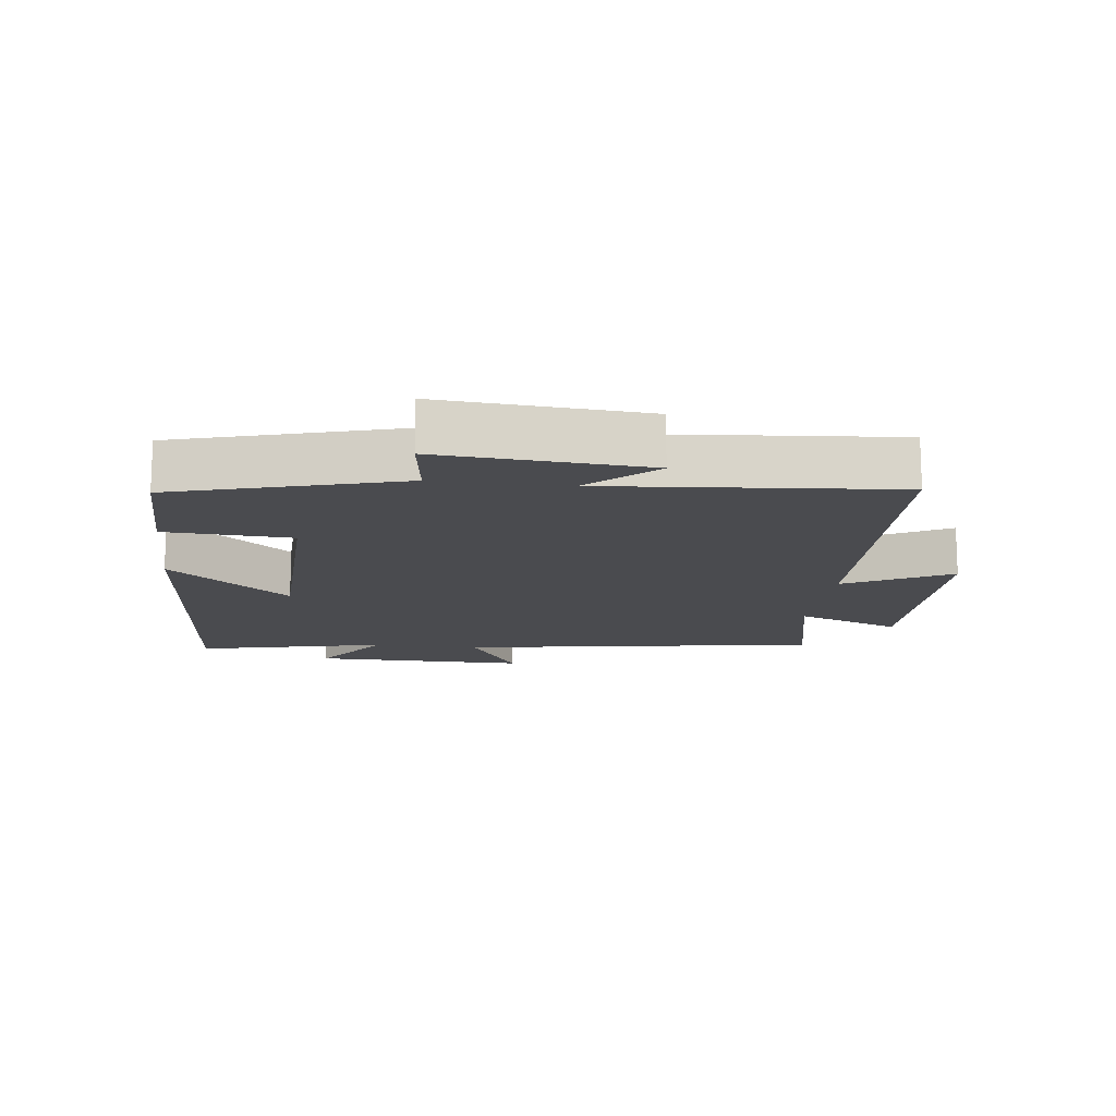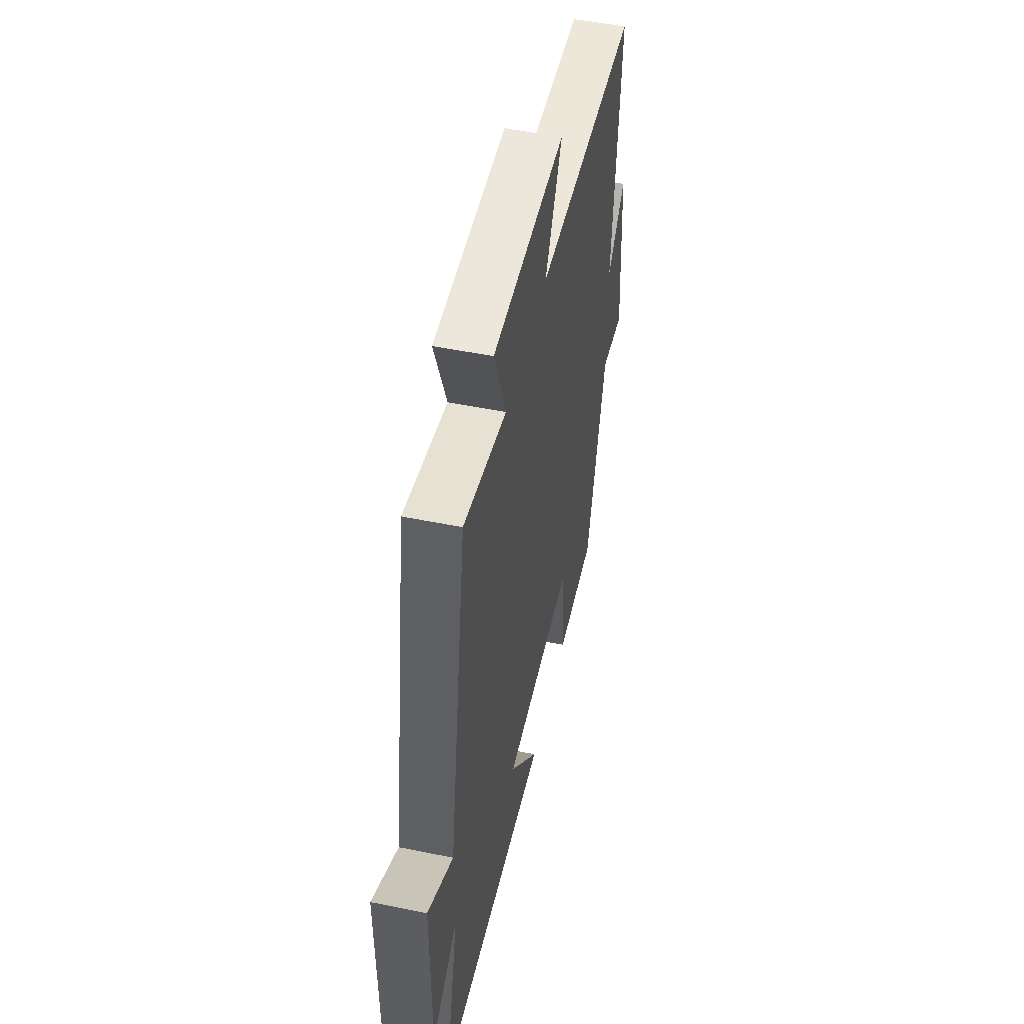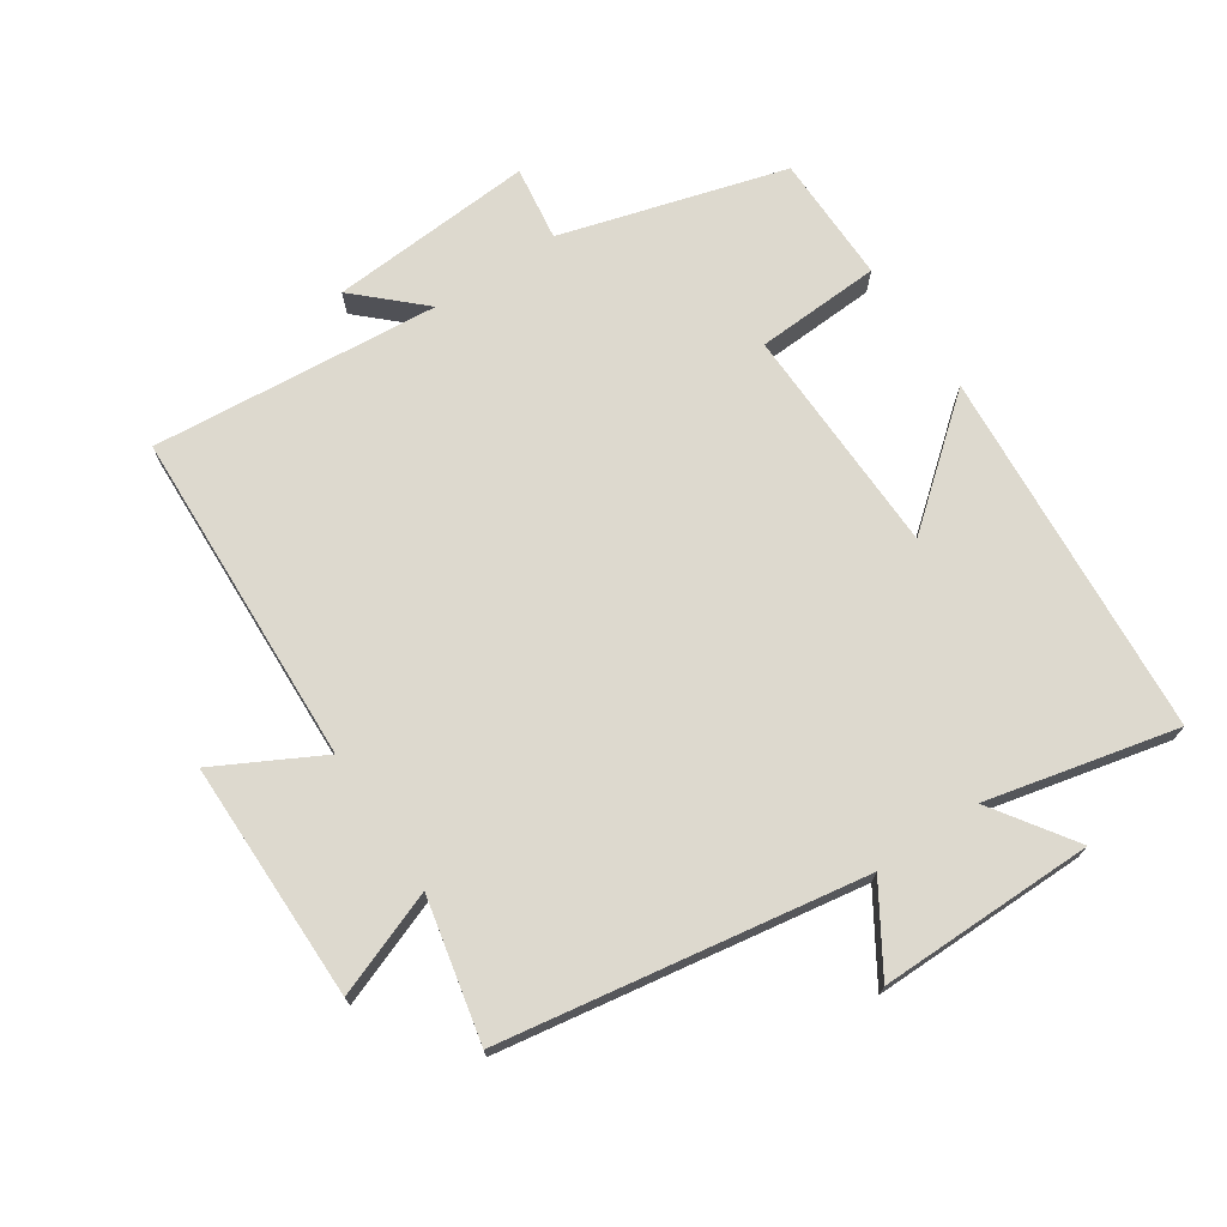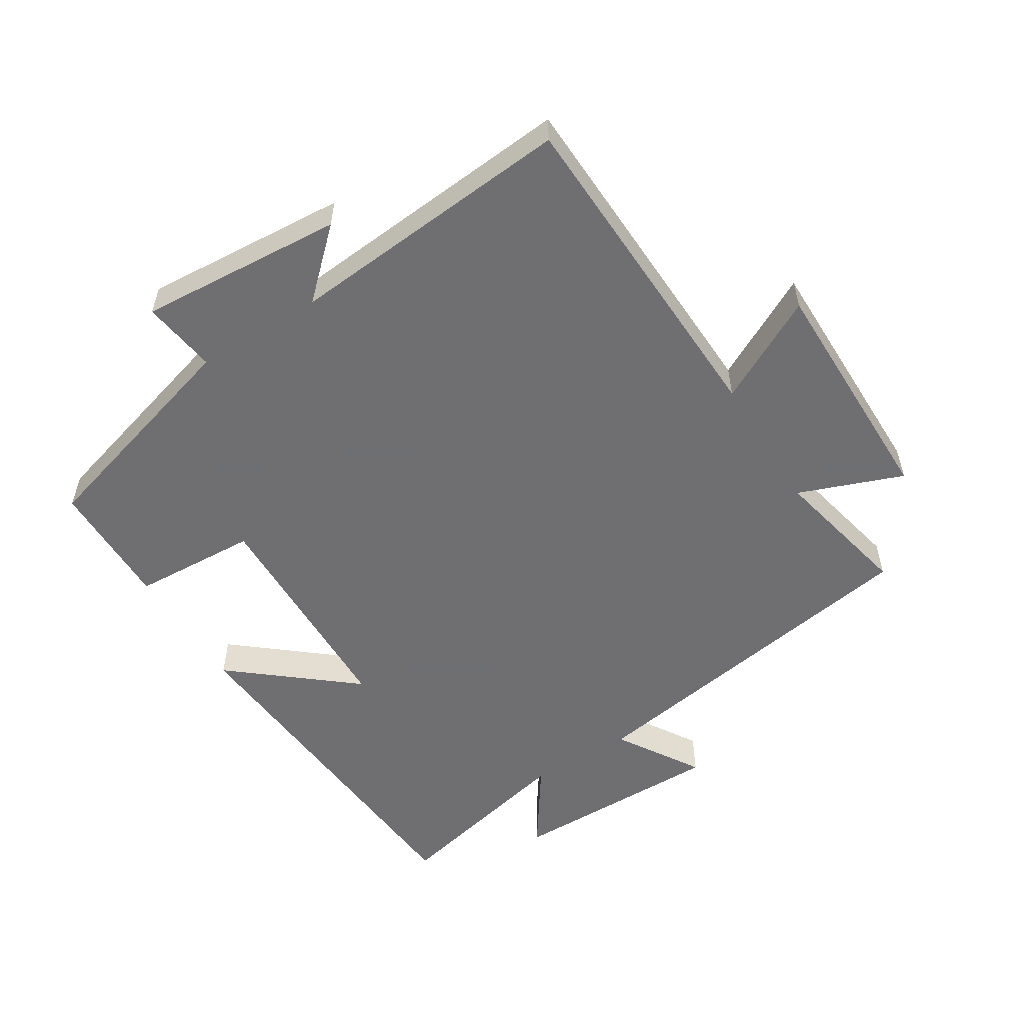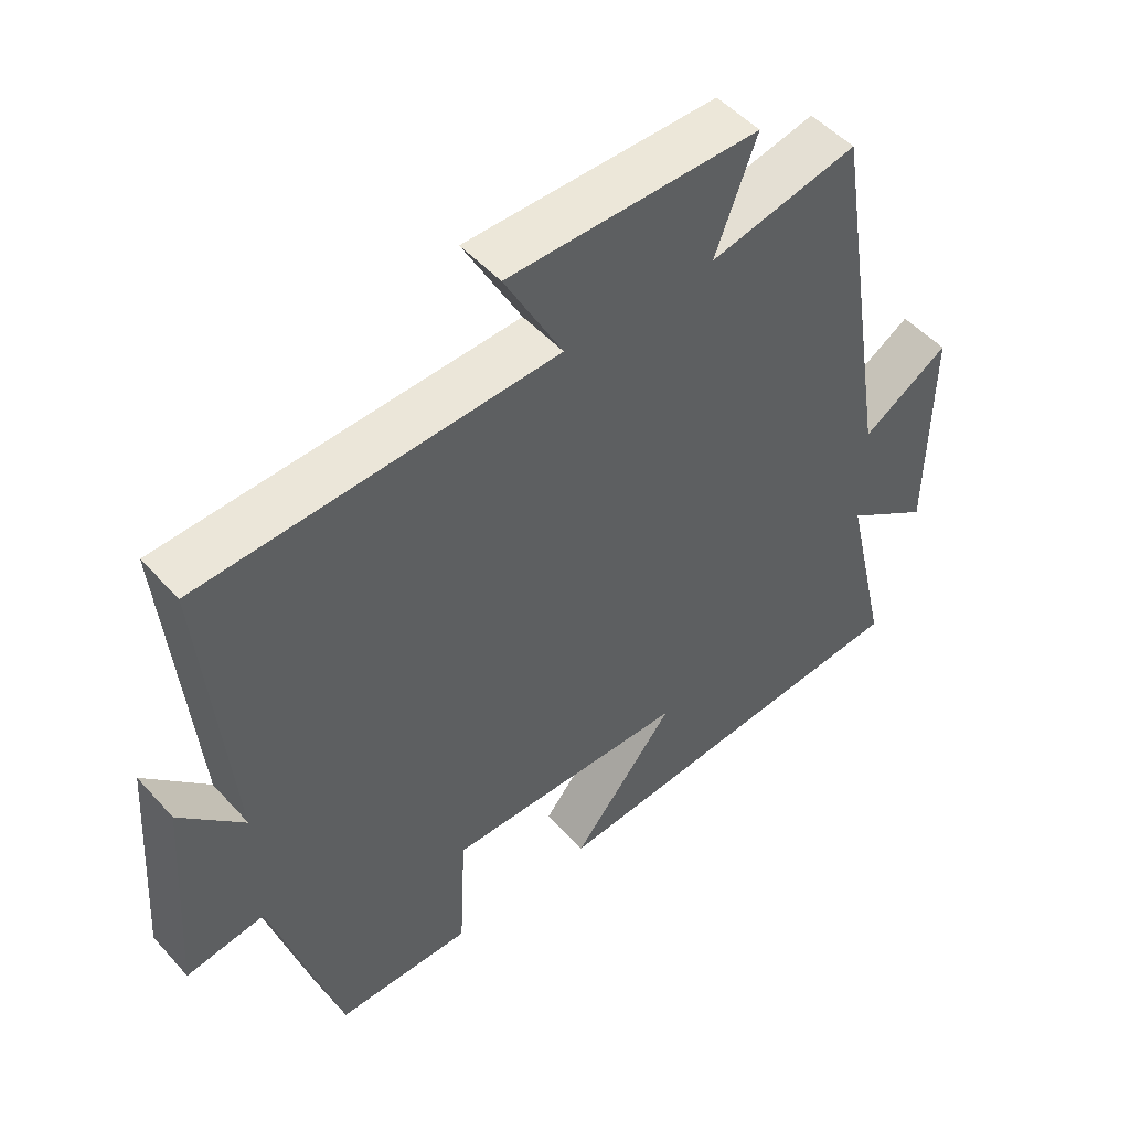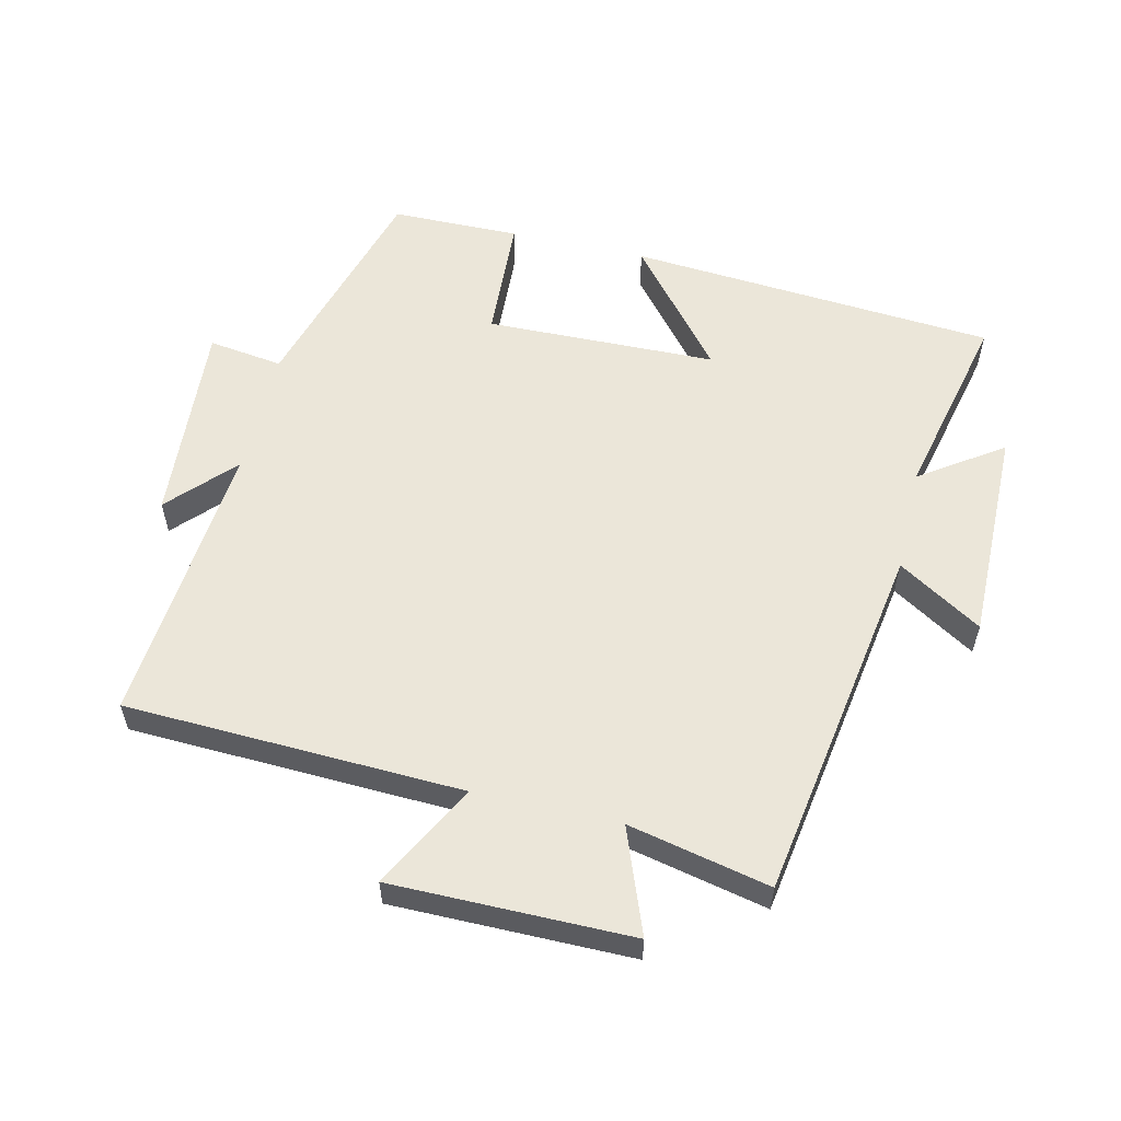
<metadata>
{"format":"obj","ext":"obj","renderer":"f3d","projection":"perspective","resolution":1024,"background":"white","views":[{"elev":-14.3,"azim":-97.1,"up":"+Y"},{"elev":50.9,"azim":102.6,"up":"+Z"},{"elev":71.8,"azim":56.3,"up":"+Y"},{"elev":-54.7,"azim":-58.1,"up":"+Y"},{"elev":50.2,"azim":-40.3,"up":"+Z"},{"elev":56.9,"azim":13.1,"up":"+Y"}]}
</metadata>
<code>
v 0.41 0.07 0.547
v 0.5 0.07 -0.003
v 0.627 0.07 0.076
v 0.625 0.07 -0.252
v 0.5 0.07 -0.167
v 0.567 0.07 -0.457
v 0.006 0.07 -0.5
v 0.156 0.07 -0.317
v -0.196 0.07 -0.309
v -0.206 0.07 -0.5
v -0.402 0.07 -0.498
v -0.5 0.07 -0.156
v -0.614 0.07 -0.172
v -0.592 0.07 0.14
v -0.5 0.07 0.042
v -0.538 0.07 0.48
v -0.025 0.07 0.5
v -0.109 0.07 0.659
v 0.255 0.07 0.659
v 0.195 0.07 0.5
v 0.41 0 0.547
v 0.5 0 -0.003
v 0.627 0 0.076
v 0.625 0 -0.252
v 0.5 0 -0.167
v 0.567 0 -0.457
v 0.006 0 -0.5
v 0.156 0 -0.317
v -0.196 0 -0.309
v -0.206 0 -0.5
v -0.402 0 -0.498
v -0.5 0 -0.156
v -0.614 0 -0.172
v -0.592 0 0.14
v -0.5 0 0.042
v -0.538 0 0.48
v -0.025 0 0.5
v -0.109 0 0.659
v 0.255 0 0.659
v 0.195 0 0.5
f 17 18 19 20
f 15 16 17 20
f 15 20 1 2
f 12 13 14 15
f 11 12 15
f 10 11 15
f 9 10 15
f 8 9 15 2
f 5 6 7 8
f 5 8 2 3
f 3 4 5
f 40 39 38 37
f 40 37 36 35
f 22 21 40 35
f 35 34 33 32
f 35 32 31
f 35 31 30
f 35 30 29
f 22 35 29 28
f 28 27 26 25
f 23 22 28 25
f 25 24 23
f 1 21 22 2
f 2 22 23 3
f 3 23 24 4
f 4 24 25 5
f 5 25 26 6
f 6 26 27 7
f 7 27 28 8
f 8 28 29 9
f 9 29 30 10
f 10 30 31 11
f 11 31 32 12
f 12 32 33 13
f 13 33 34 14
f 14 34 35 15
f 15 35 36 16
f 16 36 37 17
f 17 37 38 18
f 18 38 39 19
f 19 39 40 20
f 20 40 21 1

</code>
